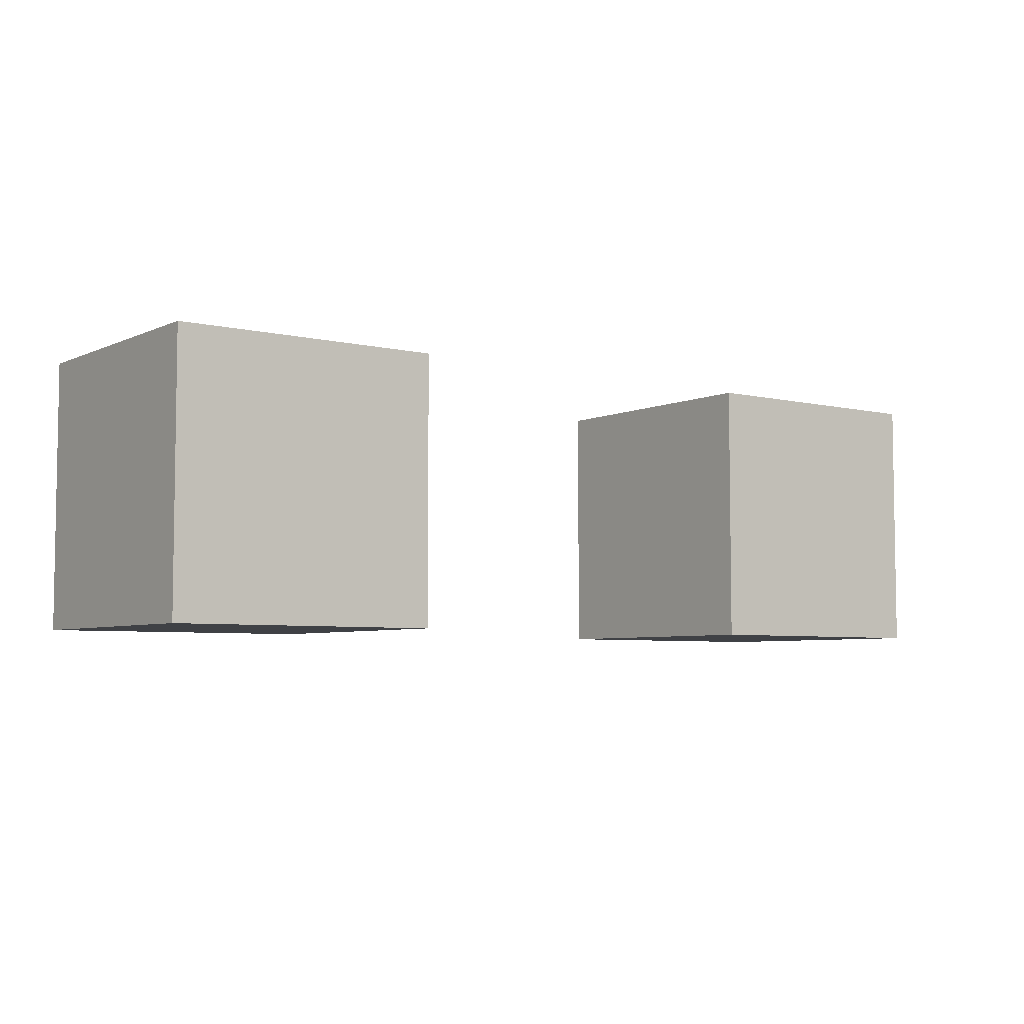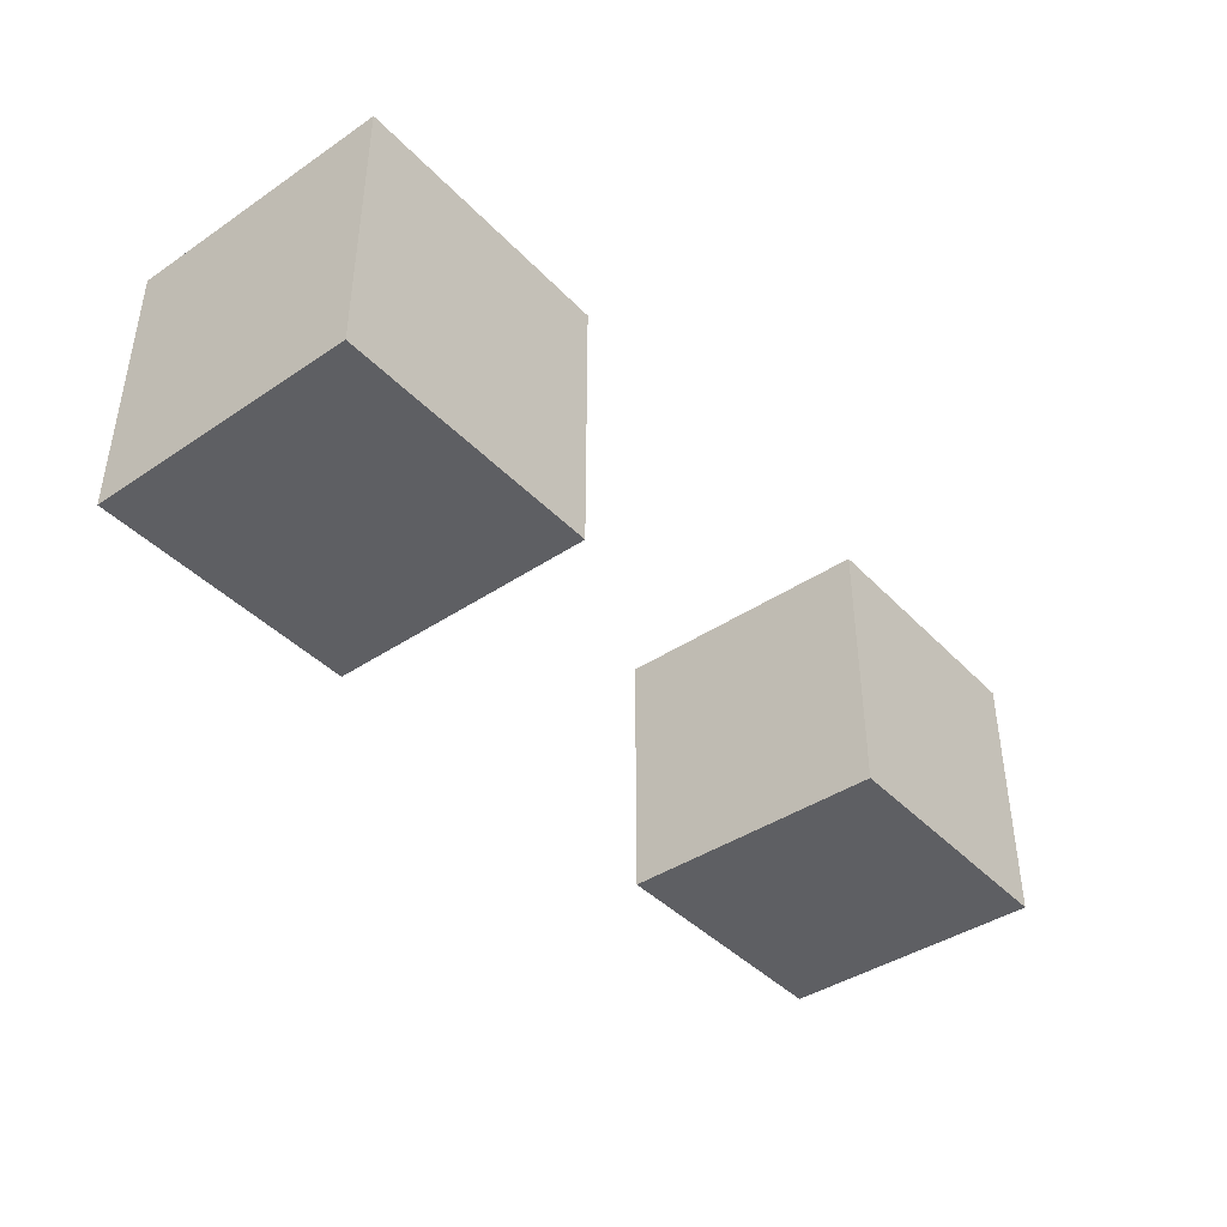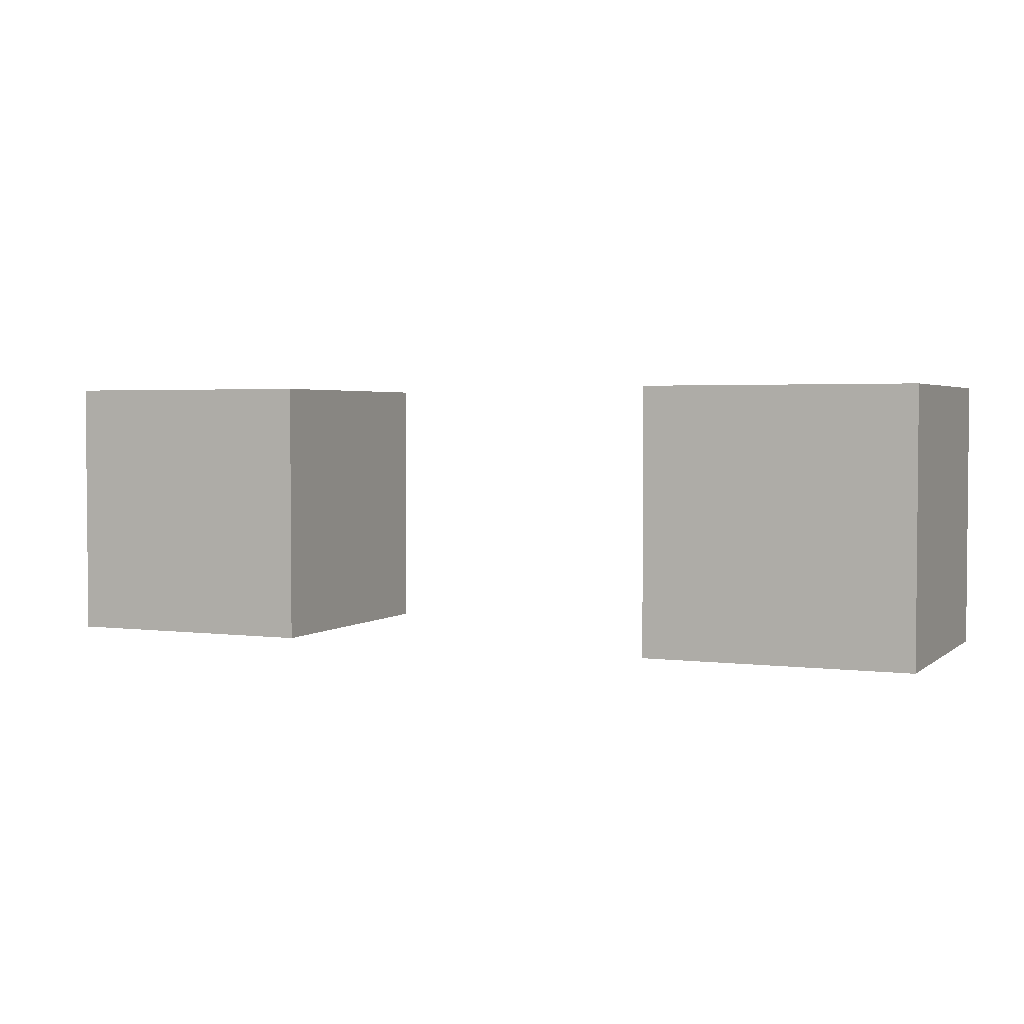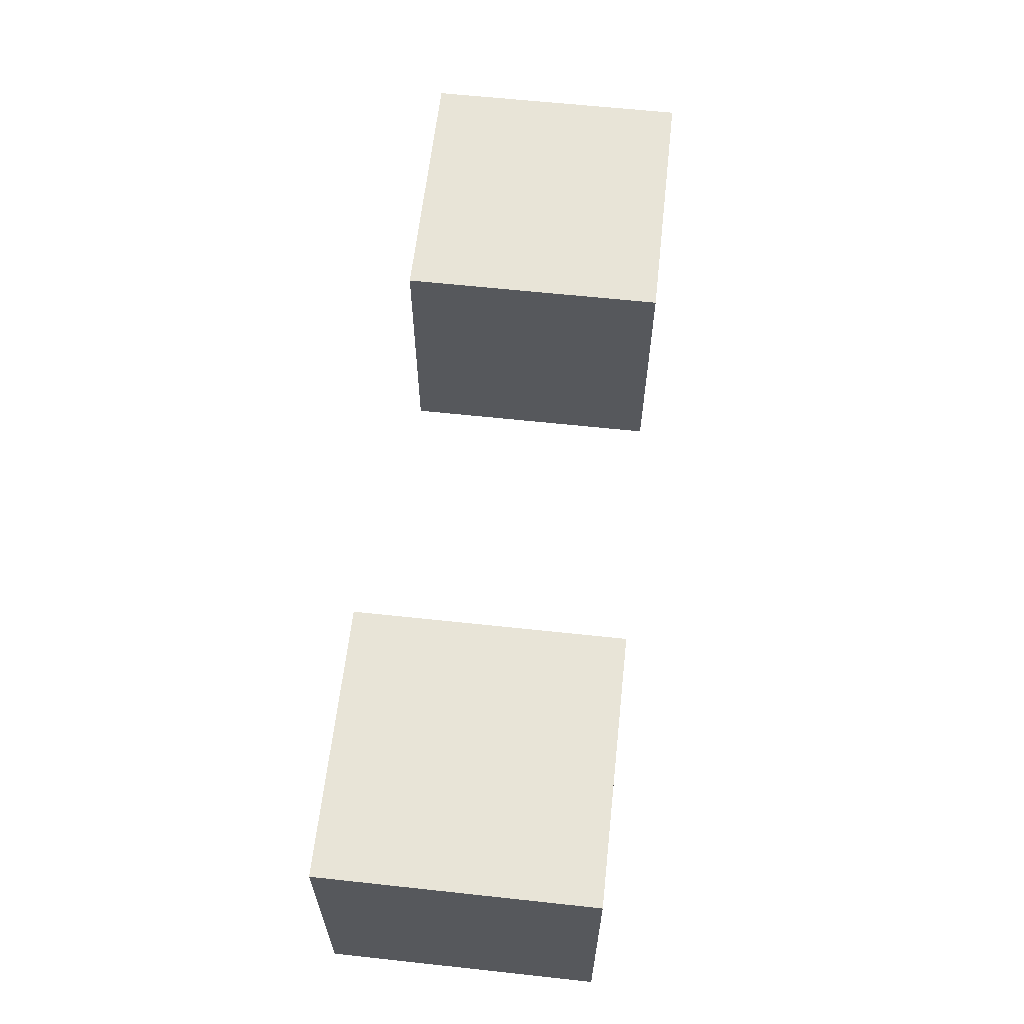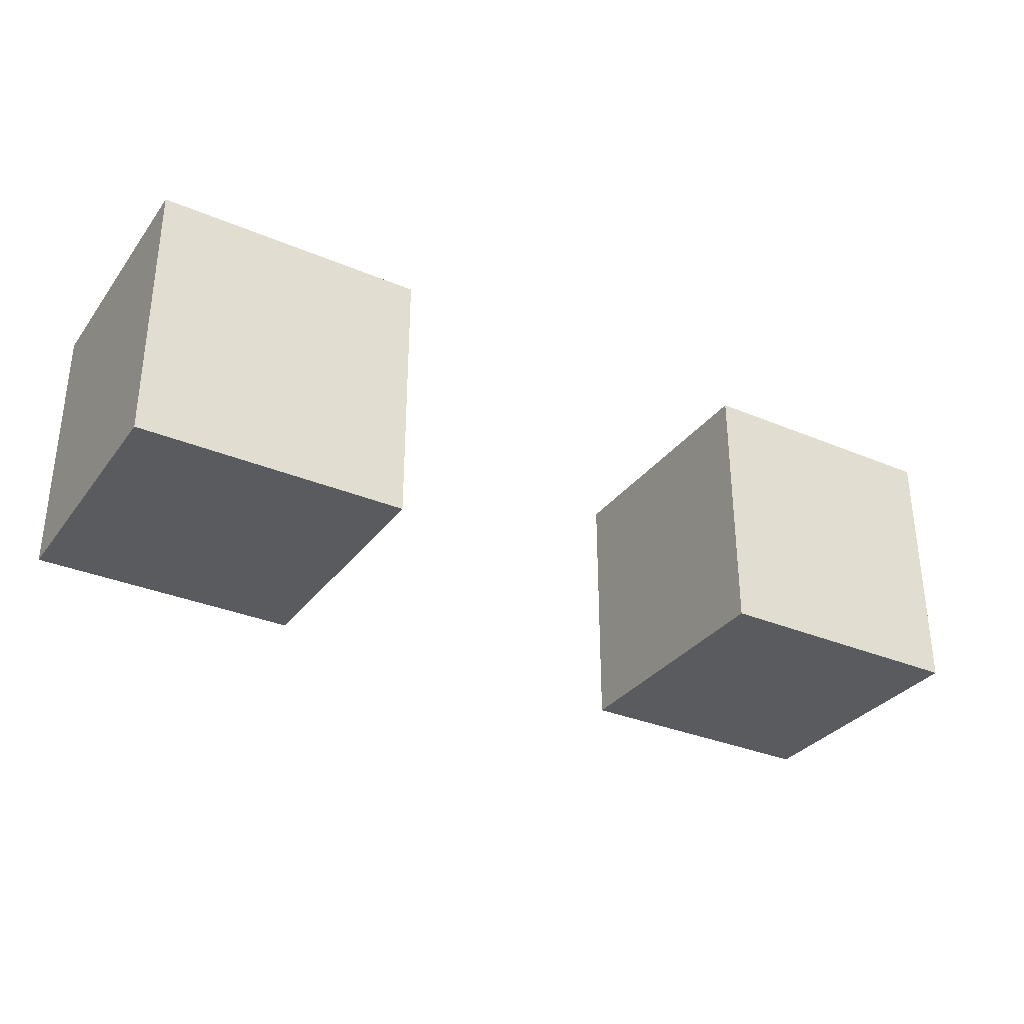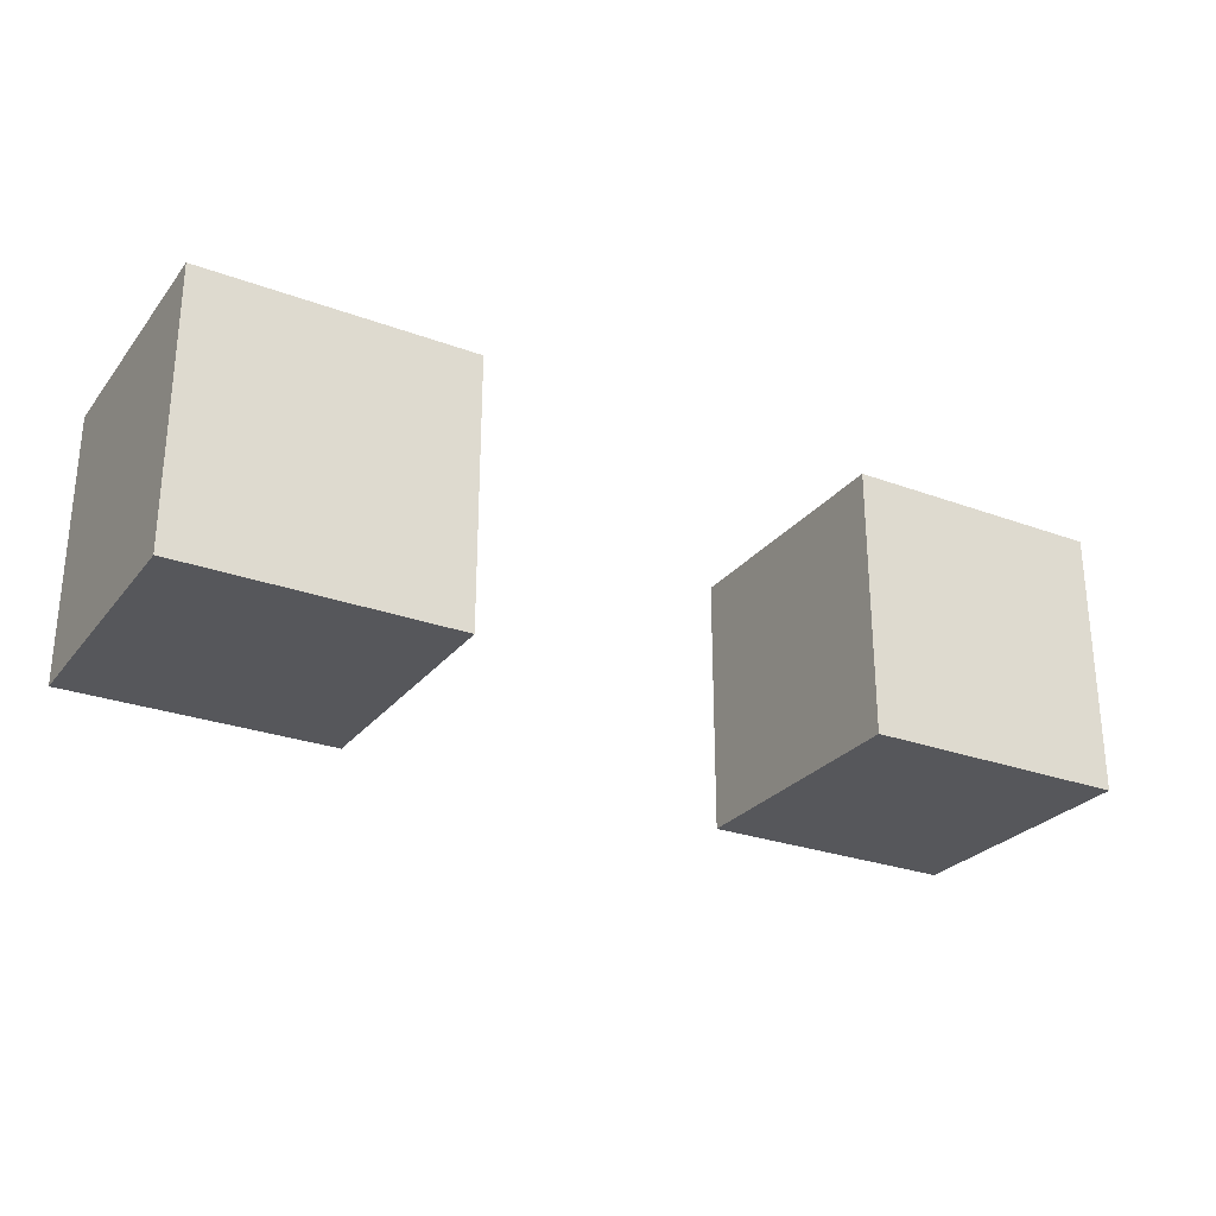
<metadata>
{"format":"obj","ext":"obj","renderer":"f3d","projection":"perspective","resolution":1024,"background":"white","views":[{"elev":-5.4,"azim":143.5,"up":"+Y"},{"elev":-41.4,"azim":-50.9,"up":"+Z"},{"elev":2.9,"azim":24.0,"up":"+Y"},{"elev":61.4,"azim":-83.7,"up":"+Y"},{"elev":-32.3,"azim":149.4,"up":"+Z"},{"elev":-27.1,"azim":-29.8,"up":"+Y"}]}
</metadata>
<code>
o Cube.001
v 3.989 -1 1
v 3.989 -1 -1
v 5.989 -1 -1
v 5.989 -1 1
v 3.989 1 1
v 3.989 1 -1
v 5.989 1 -1
v 5.989 1 1
f 5 6 1
f 6 7 2
f 7 8 3
f 8 5 4
f 1 2 4
f 8 7 5
f 6 2 1
f 7 3 2
f 8 4 3
f 5 1 4
f 2 3 4
f 7 6 5
o Cube
v 1 -1 -1
v 1 -1 1
v -1 -1 1
v -1 -1 -1
v 1 1 -1
v 1 1 1
v -1 1 1
v -1 1 -1
f 9 10 12
f 13 16 14
f 9 13 10
f 10 14 11
f 11 15 12
f 13 9 16
f 10 11 12
f 16 15 14
f 13 14 10
f 14 15 11
f 15 16 12
f 9 12 16

</code>
